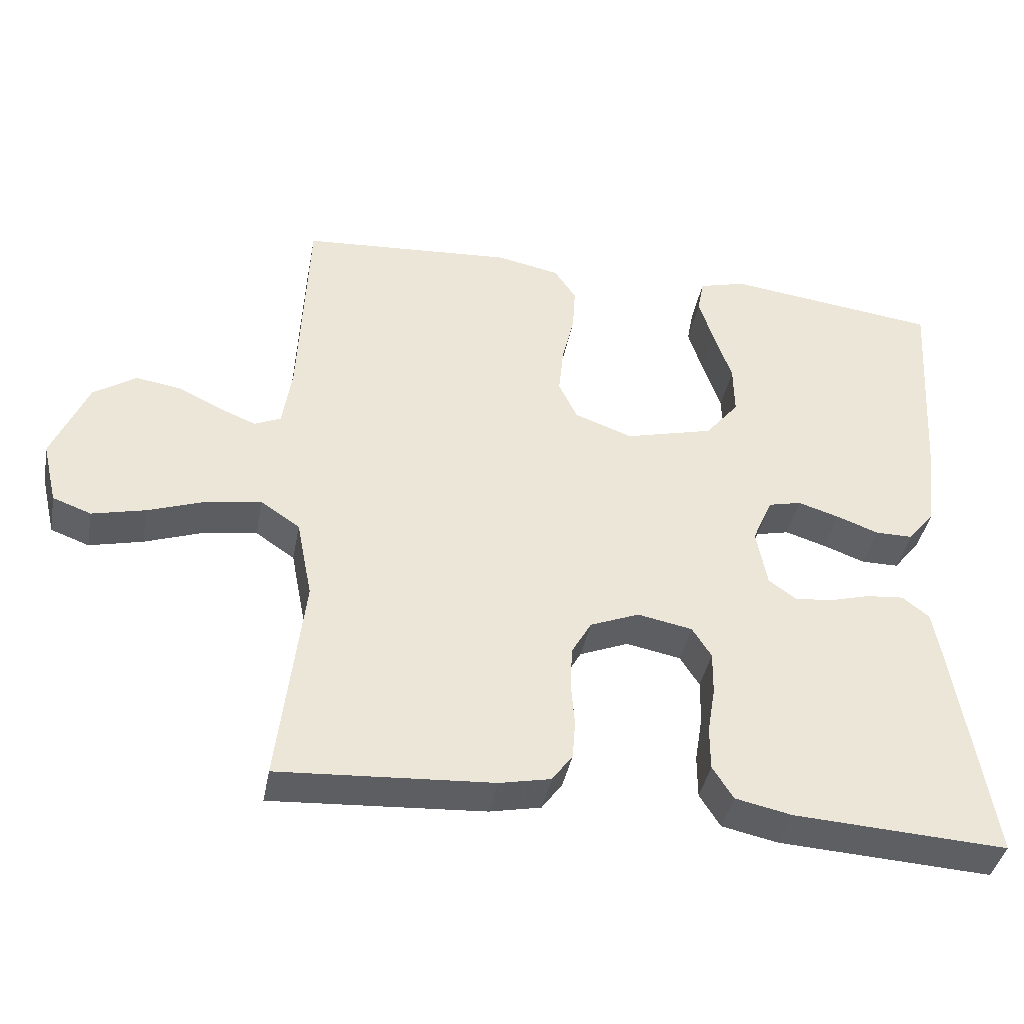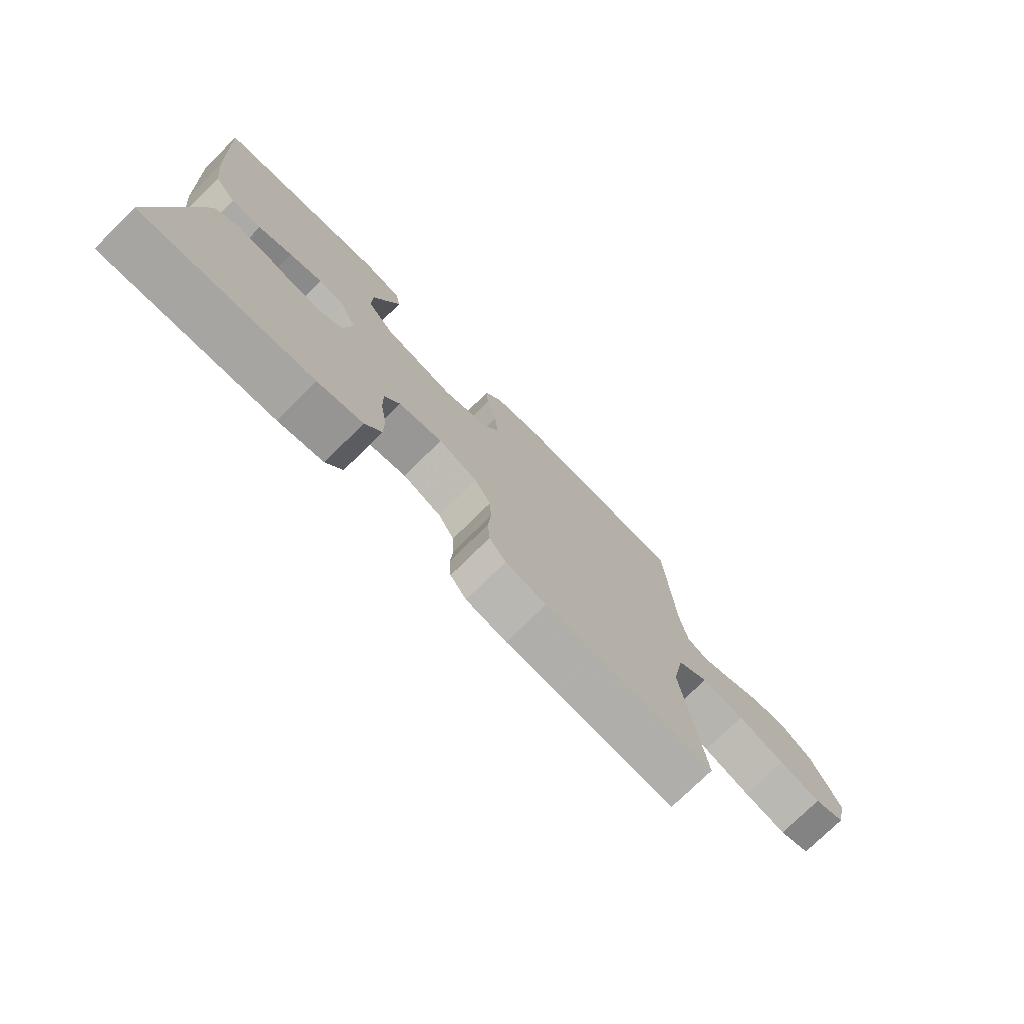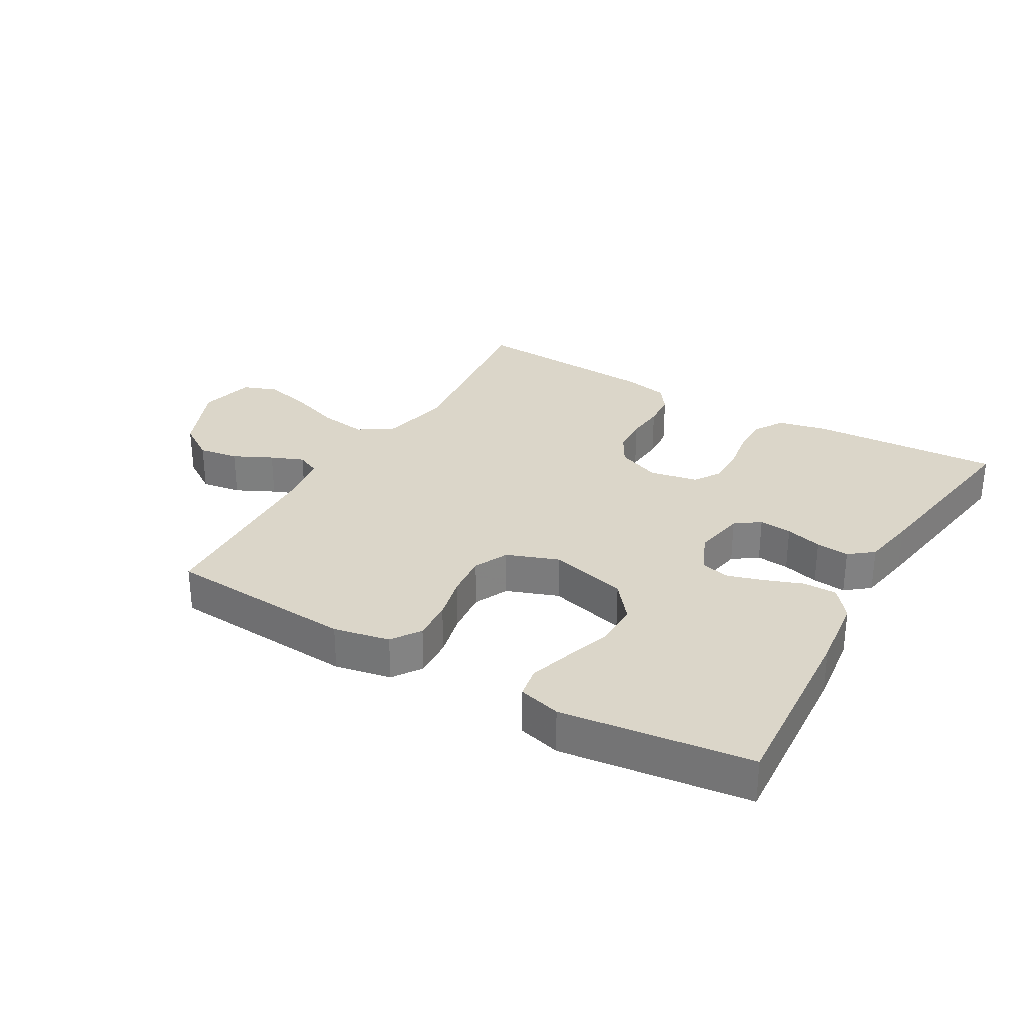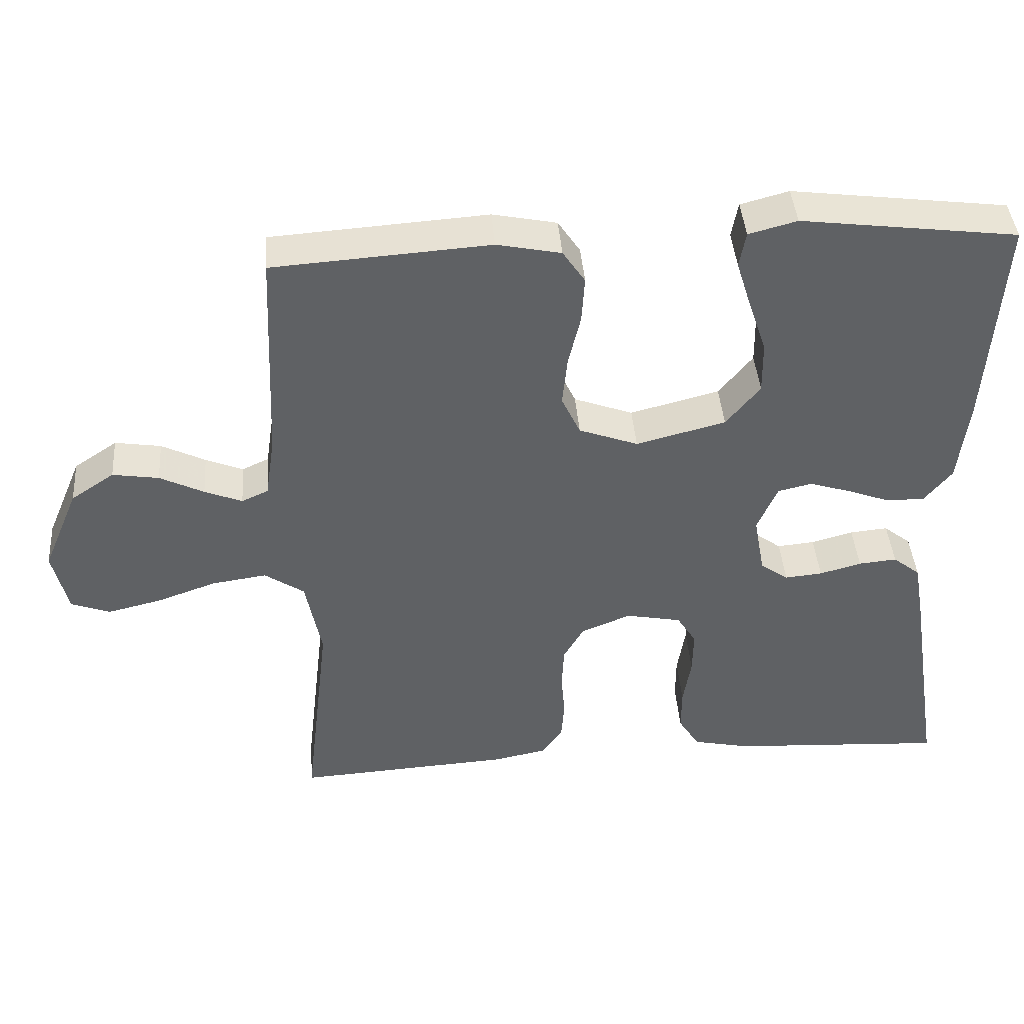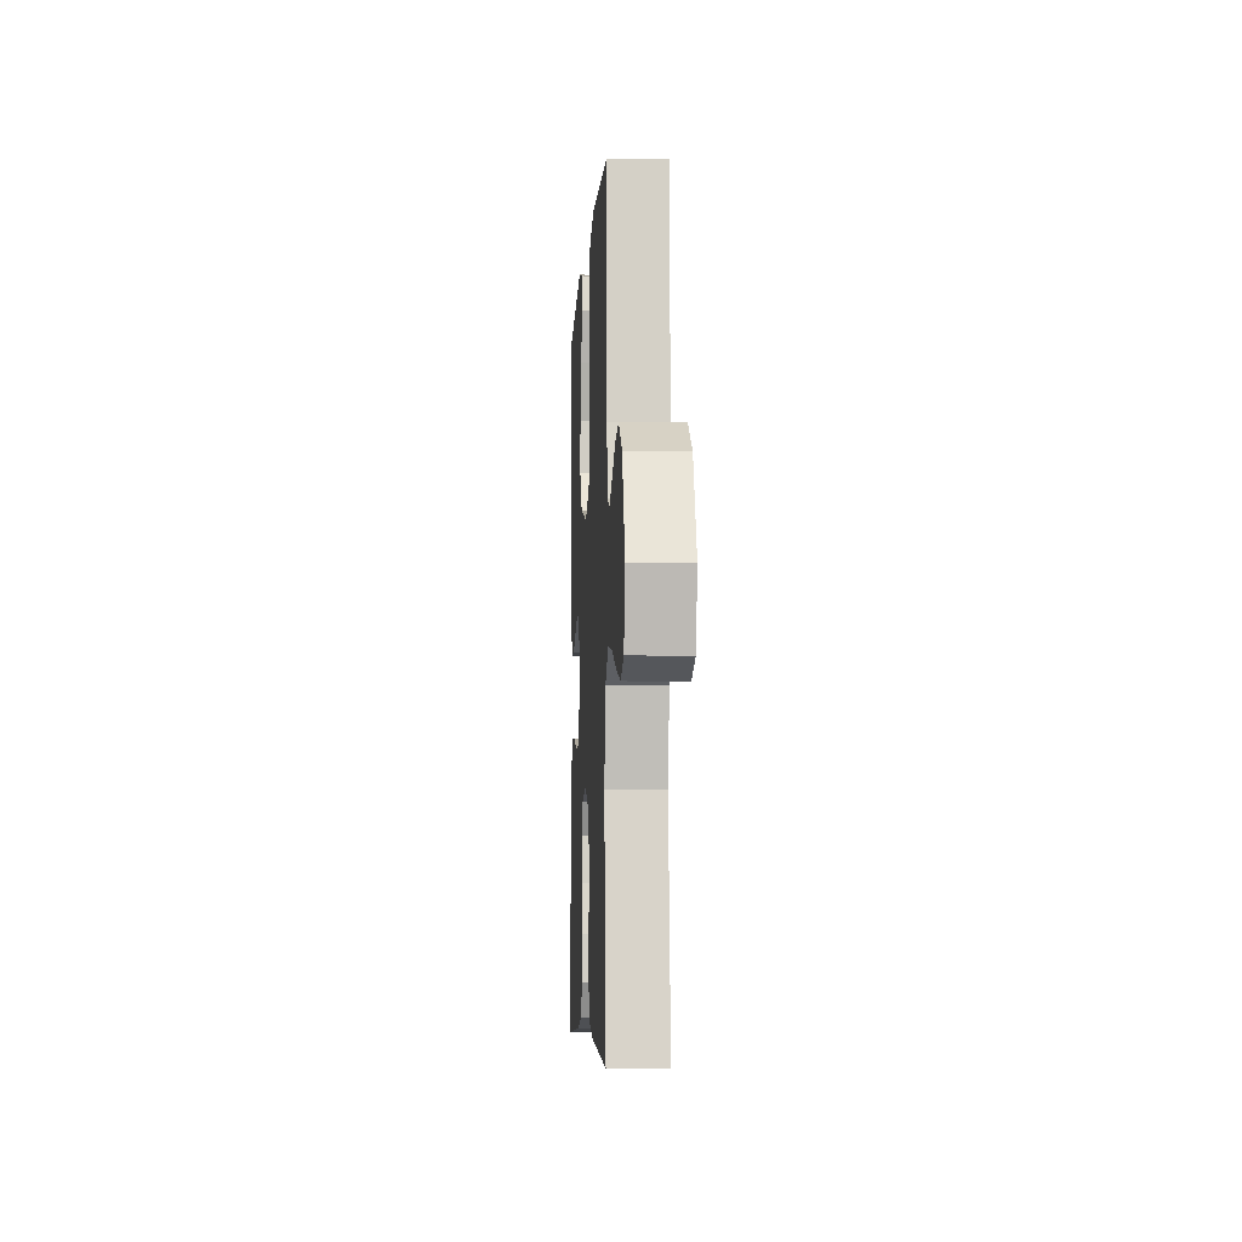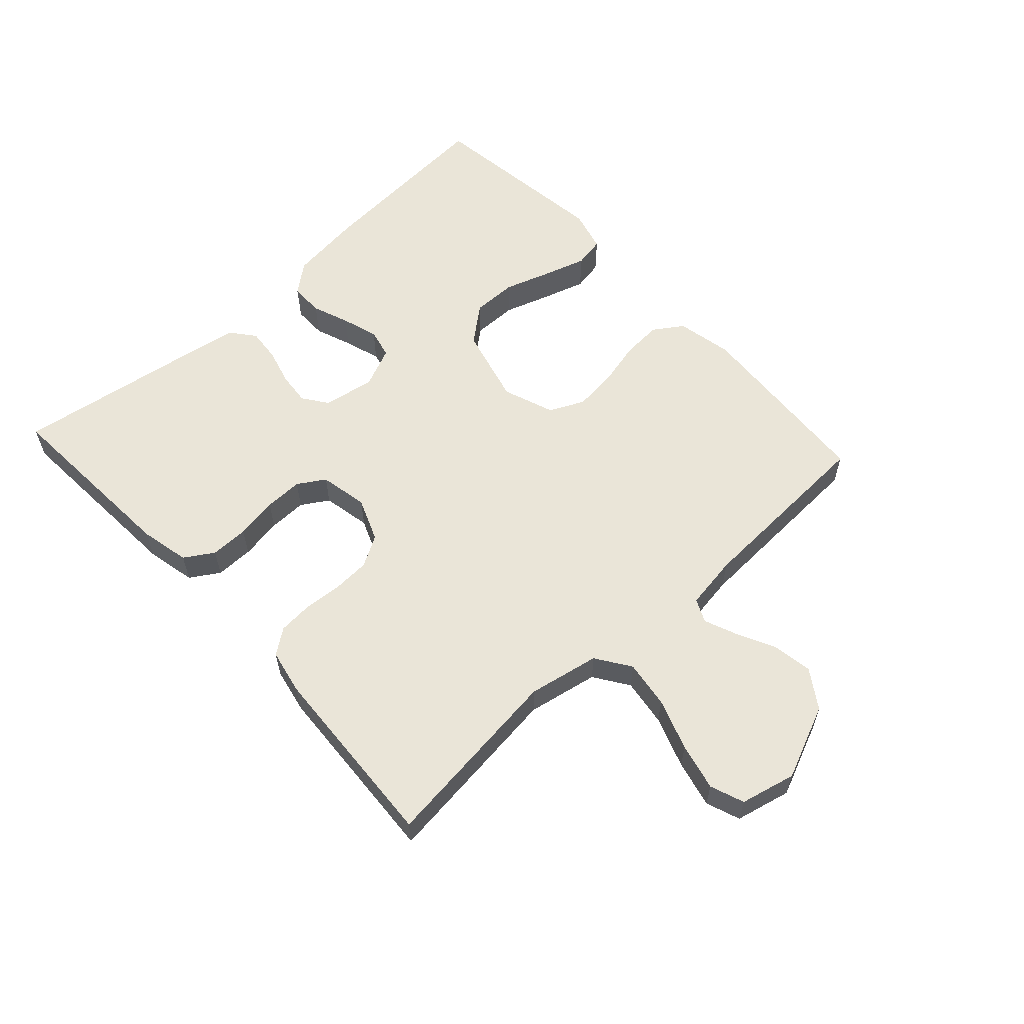
<metadata>
{"format":"obj","ext":"obj","renderer":"f3d","projection":"perspective","resolution":1024,"background":"white","views":[{"elev":-40.4,"azim":-10.7,"up":"+Z"},{"elev":-75.8,"azim":134.6,"up":"+Z"},{"elev":29.9,"azim":30.1,"up":"+Y"},{"elev":41.8,"azim":-4.3,"up":"+Z"},{"elev":-6.4,"azim":-93.3,"up":"+Z"},{"elev":59.0,"azim":-132.7,"up":"+Y"}]}
</metadata>
<code>
v 0.5 0.07 -0.5
v 0.2 0.07 -0.483
v 0.121 0.07 -0.466
v 0.092 0.07 -0.42
v 0.092 0.07 -0.359
v 0.103 0.07 -0.292
v 0.104 0.07 -0.231
v 0.077 0.07 -0.188
v 0 0.07 -0.173
v -0.069 0.07 -0.201
v -0.097 0.07 -0.25
v -0.1 0.07 -0.309
v -0.095 0.07 -0.371
v -0.099 0.07 -0.426
v -0.128 0.07 -0.466
v -0.2 0.07 -0.481
v -0.5 0.07 -0.5
v -0.465 0.07 -0.2
v -0.487 0.07 -0.087
v -0.542 0.07 -0.05
v -0.618 0.07 -0.061
v -0.7 0.07 -0.09
v -0.775 0.07 -0.108
v -0.829 0.07 -0.088
v -0.85 0.07 0
v -0.8 0.07 0.118
v -0.74 0.07 0.158
v -0.676 0.07 0.148
v -0.615 0.07 0.118
v -0.563 0.07 0.097
v -0.526 0.07 0.114
v -0.513 0.07 0.2
v -0.5 0.07 0.5
v -0.2 0.07 0.521
v -0.111 0.07 0.503
v -0.08 0.07 0.457
v -0.084 0.07 0.393
v -0.101 0.07 0.322
v -0.108 0.07 0.253
v -0.082 0.07 0.198
v 0 0.07 0.168
v 0.124 0.07 0.2
v 0.171 0.07 0.258
v 0.17 0.07 0.33
v 0.145 0.07 0.404
v 0.124 0.07 0.471
v 0.133 0.07 0.52
v 0.2 0.07 0.538
v 0.5 0.07 0.5
v 0.48 0.07 0.2
v 0.466 0.07 0.083
v 0.428 0.07 0.036
v 0.375 0.07 0.036
v 0.316 0.07 0.058
v 0.258 0.07 0.076
v 0.211 0.07 0.065
v 0.183 0.07 0
v 0.198 0.07 -0.082
v 0.237 0.07 -0.11
v 0.289 0.07 -0.105
v 0.347 0.07 -0.089
v 0.4 0.07 -0.084
v 0.438 0.07 -0.114
v 0.453 0.07 -0.2
v 0.5 0 -0.5
v 0.2 0 -0.483
v 0.121 0 -0.466
v 0.092 0 -0.42
v 0.092 0 -0.359
v 0.103 0 -0.292
v 0.104 0 -0.231
v 0.077 0 -0.188
v 0 0 -0.173
v -0.069 0 -0.201
v -0.097 0 -0.25
v -0.1 0 -0.309
v -0.095 0 -0.371
v -0.099 0 -0.426
v -0.128 0 -0.466
v -0.2 0 -0.481
v -0.5 0 -0.5
v -0.465 0 -0.2
v -0.487 0 -0.087
v -0.542 0 -0.05
v -0.618 0 -0.061
v -0.7 0 -0.09
v -0.775 0 -0.108
v -0.829 0 -0.088
v -0.85 0 0
v -0.8 0 0.118
v -0.74 0 0.158
v -0.676 0 0.148
v -0.615 0 0.118
v -0.563 0 0.097
v -0.526 0 0.114
v -0.513 0 0.2
v -0.5 0 0.5
v -0.2 0 0.521
v -0.111 0 0.503
v -0.08 0 0.457
v -0.084 0 0.393
v -0.101 0 0.322
v -0.108 0 0.253
v -0.082 0 0.198
v 0 0 0.168
v 0.124 0 0.2
v 0.171 0 0.258
v 0.17 0 0.33
v 0.145 0 0.404
v 0.124 0 0.471
v 0.133 0 0.52
v 0.2 0 0.538
v 0.5 0 0.5
v 0.48 0 0.2
v 0.466 0 0.083
v 0.428 0 0.036
v 0.375 0 0.036
v 0.316 0 0.058
v 0.258 0 0.076
v 0.211 0 0.065
v 0.183 0 0
v 0.198 0 -0.082
v 0.237 0 -0.11
v 0.289 0 -0.105
v 0.347 0 -0.089
v 0.4 0 -0.084
v 0.438 0 -0.114
v 0.453 0 -0.2
f 60 61 62 63
f 59 60 63 64
f 51 52 53 54
f 51 54 55
f 50 51 55
f 49 50 55 56
f 44 45 46 47
f 44 47 48 49
f 35 36 37 38
f 35 38 39
f 32 33 34 35
f 31 32 35 39
f 30 31 39 40
f 26 27 28 29
f 26 29 30
f 25 26 30
f 21 22 23 24
f 20 21 24 25
f 15 16 17 18
f 15 18 19
f 12 13 14 15
f 11 12 15 19
f 10 11 19 20
f 3 4 5 6
f 3 6 7
f 2 3 7
f 59 64 1 2
f 58 59 2 7
f 57 58 7 8
f 56 57 8 9
f 43 44 49 56
f 42 43 56 9
f 41 42 9 10
f 40 41 10 20
f 20 25 30 40
f 127 126 125 124
f 128 127 124 123
f 118 117 116 115
f 119 118 115
f 119 115 114
f 120 119 114 113
f 111 110 109 108
f 113 112 111 108
f 102 101 100 99
f 103 102 99
f 99 98 97 96
f 103 99 96 95
f 104 103 95 94
f 93 92 91 90
f 94 93 90
f 94 90 89
f 88 87 86 85
f 89 88 85 84
f 82 81 80 79
f 83 82 79
f 79 78 77 76
f 83 79 76 75
f 84 83 75 74
f 70 69 68 67
f 71 70 67
f 71 67 66
f 66 65 128 123
f 71 66 123 122
f 72 71 122 121
f 73 72 121 120
f 120 113 108 107
f 73 120 107 106
f 74 73 106 105
f 84 74 105 104
f 104 94 89 84
f 1 65 66 2
f 2 66 67 3
f 3 67 68 4
f 4 68 69 5
f 5 69 70 6
f 6 70 71 7
f 7 71 72 8
f 8 72 73 9
f 9 73 74 10
f 10 74 75 11
f 11 75 76 12
f 12 76 77 13
f 13 77 78 14
f 14 78 79 15
f 15 79 80 16
f 16 80 81 17
f 17 81 82 18
f 18 82 83 19
f 19 83 84 20
f 20 84 85 21
f 21 85 86 22
f 22 86 87 23
f 23 87 88 24
f 24 88 89 25
f 25 89 90 26
f 26 90 91 27
f 27 91 92 28
f 28 92 93 29
f 29 93 94 30
f 30 94 95 31
f 31 95 96 32
f 32 96 97 33
f 33 97 98 34
f 34 98 99 35
f 35 99 100 36
f 36 100 101 37
f 37 101 102 38
f 38 102 103 39
f 39 103 104 40
f 40 104 105 41
f 41 105 106 42
f 42 106 107 43
f 43 107 108 44
f 44 108 109 45
f 45 109 110 46
f 46 110 111 47
f 47 111 112 48
f 48 112 113 49
f 49 113 114 50
f 50 114 115 51
f 51 115 116 52
f 52 116 117 53
f 53 117 118 54
f 54 118 119 55
f 55 119 120 56
f 56 120 121 57
f 57 121 122 58
f 58 122 123 59
f 59 123 124 60
f 60 124 125 61
f 61 125 126 62
f 62 126 127 63
f 63 127 128 64
f 64 128 65 1

</code>
